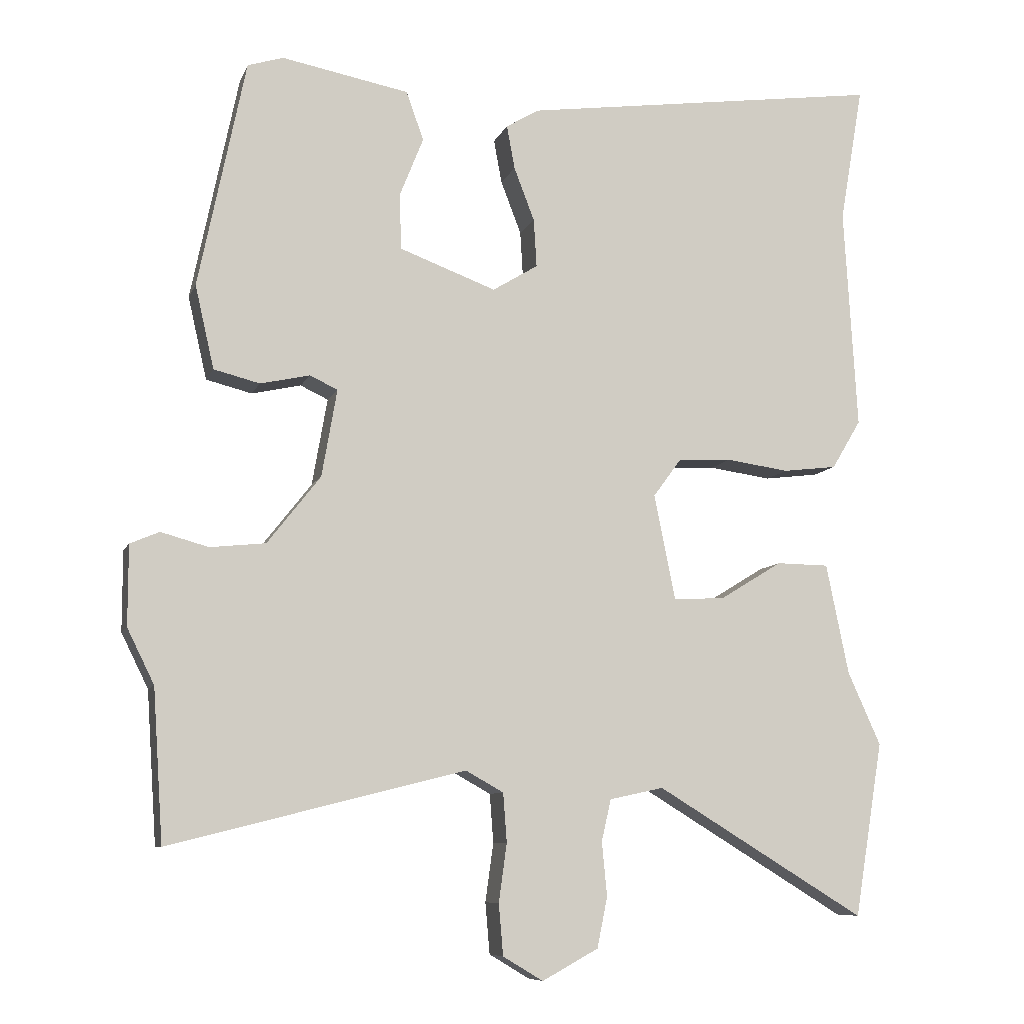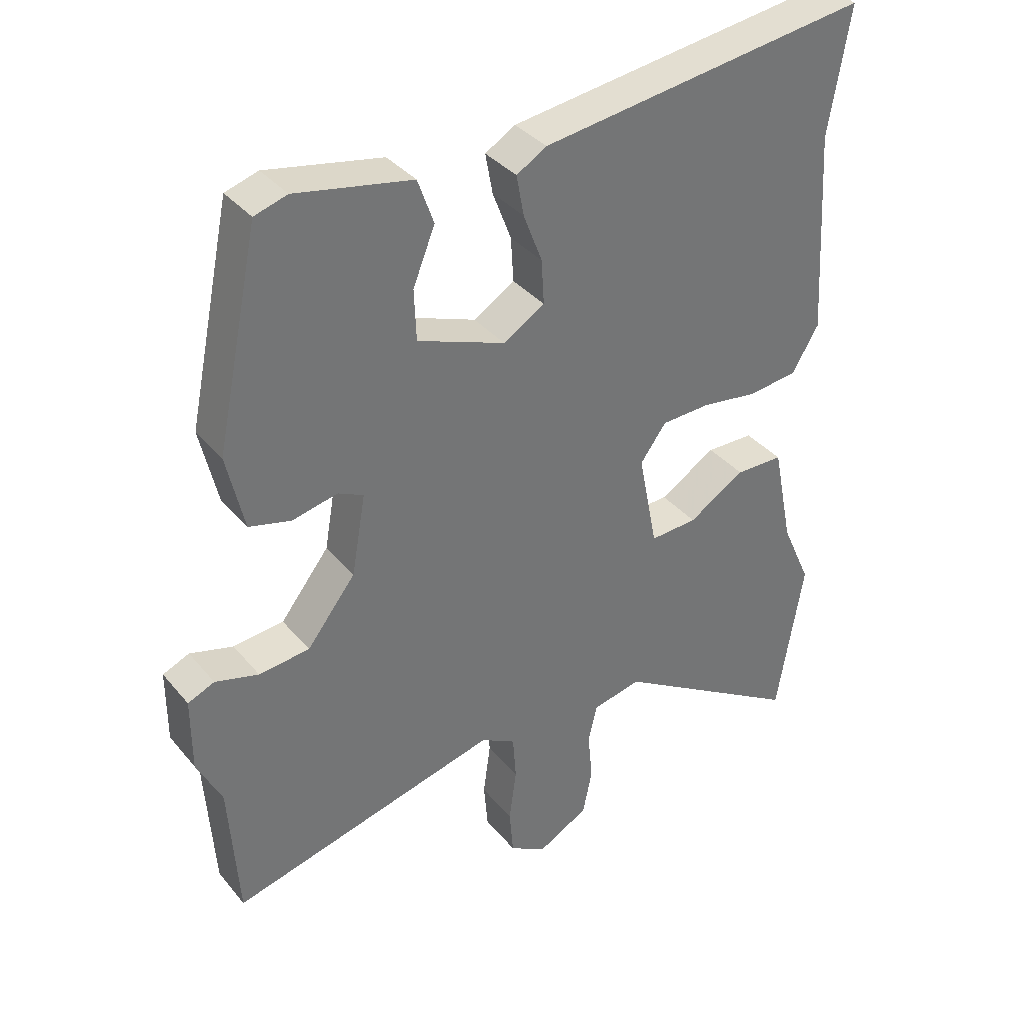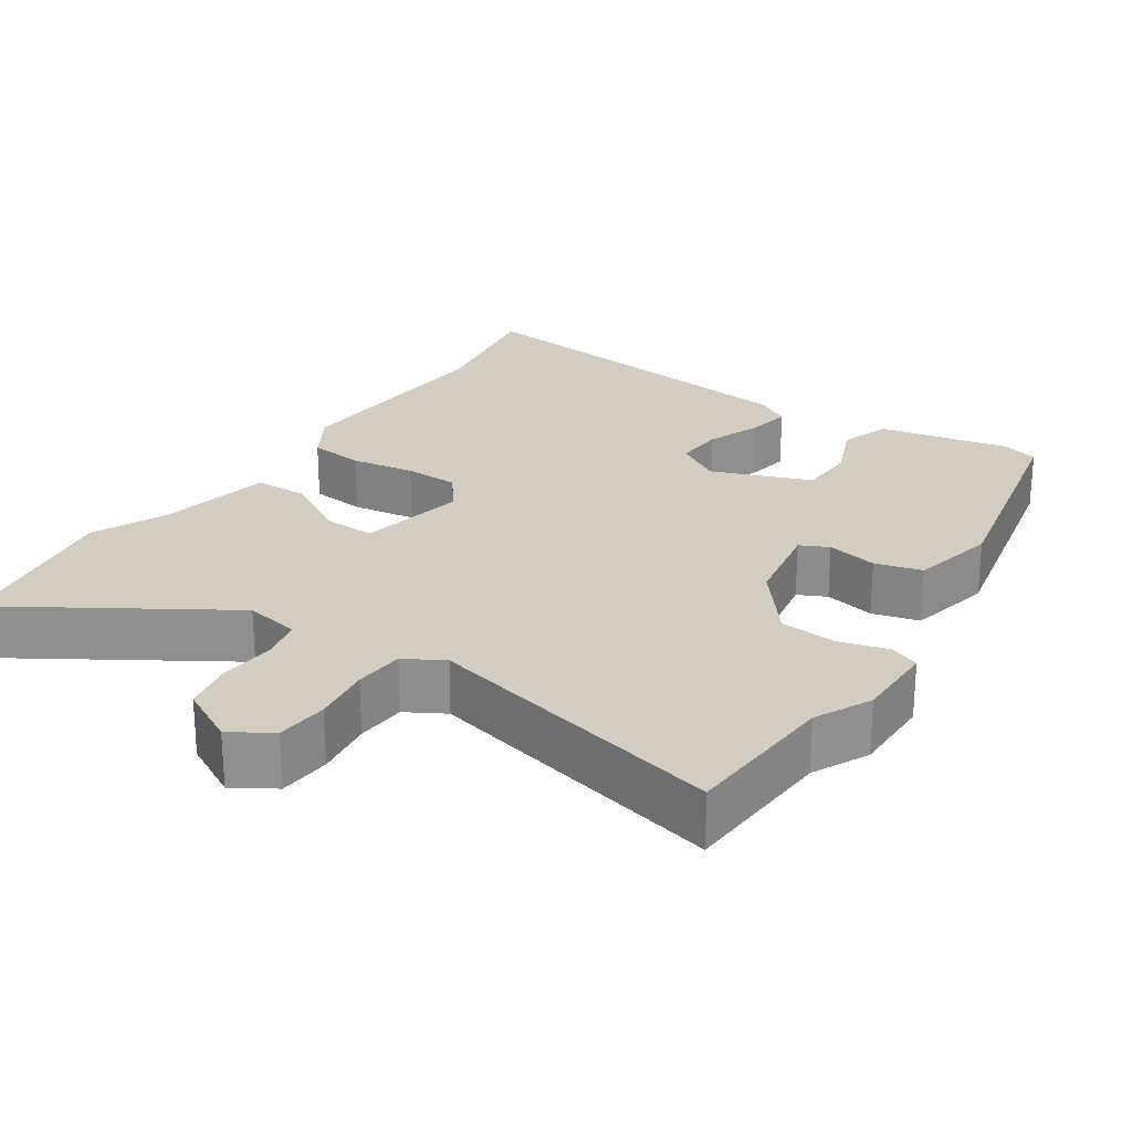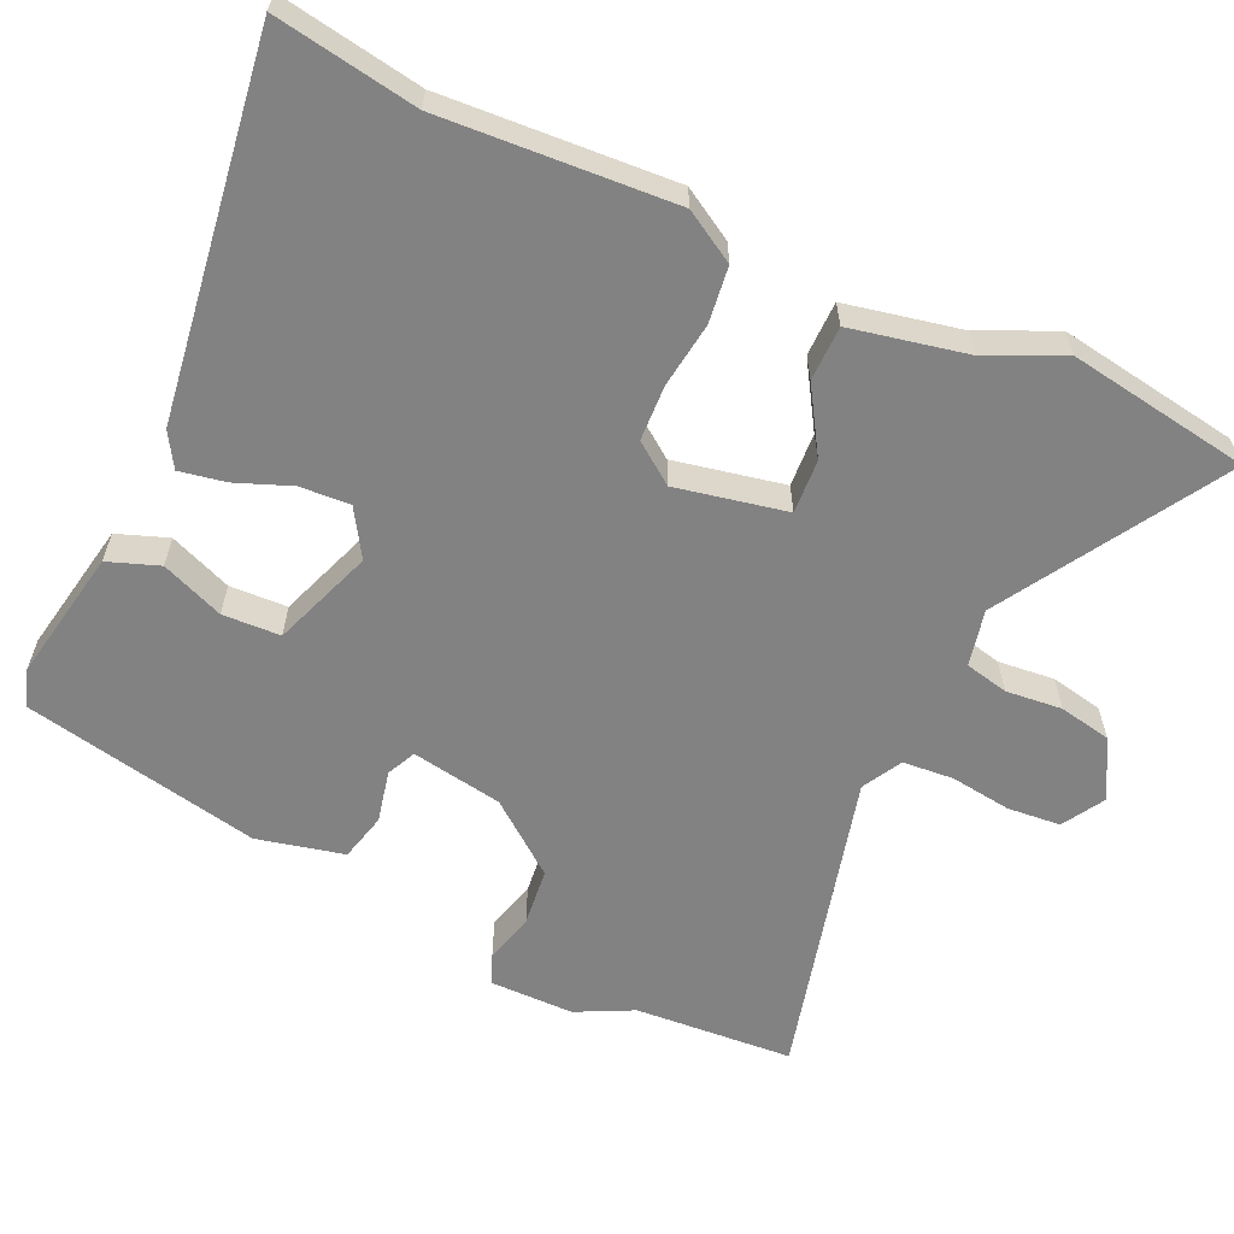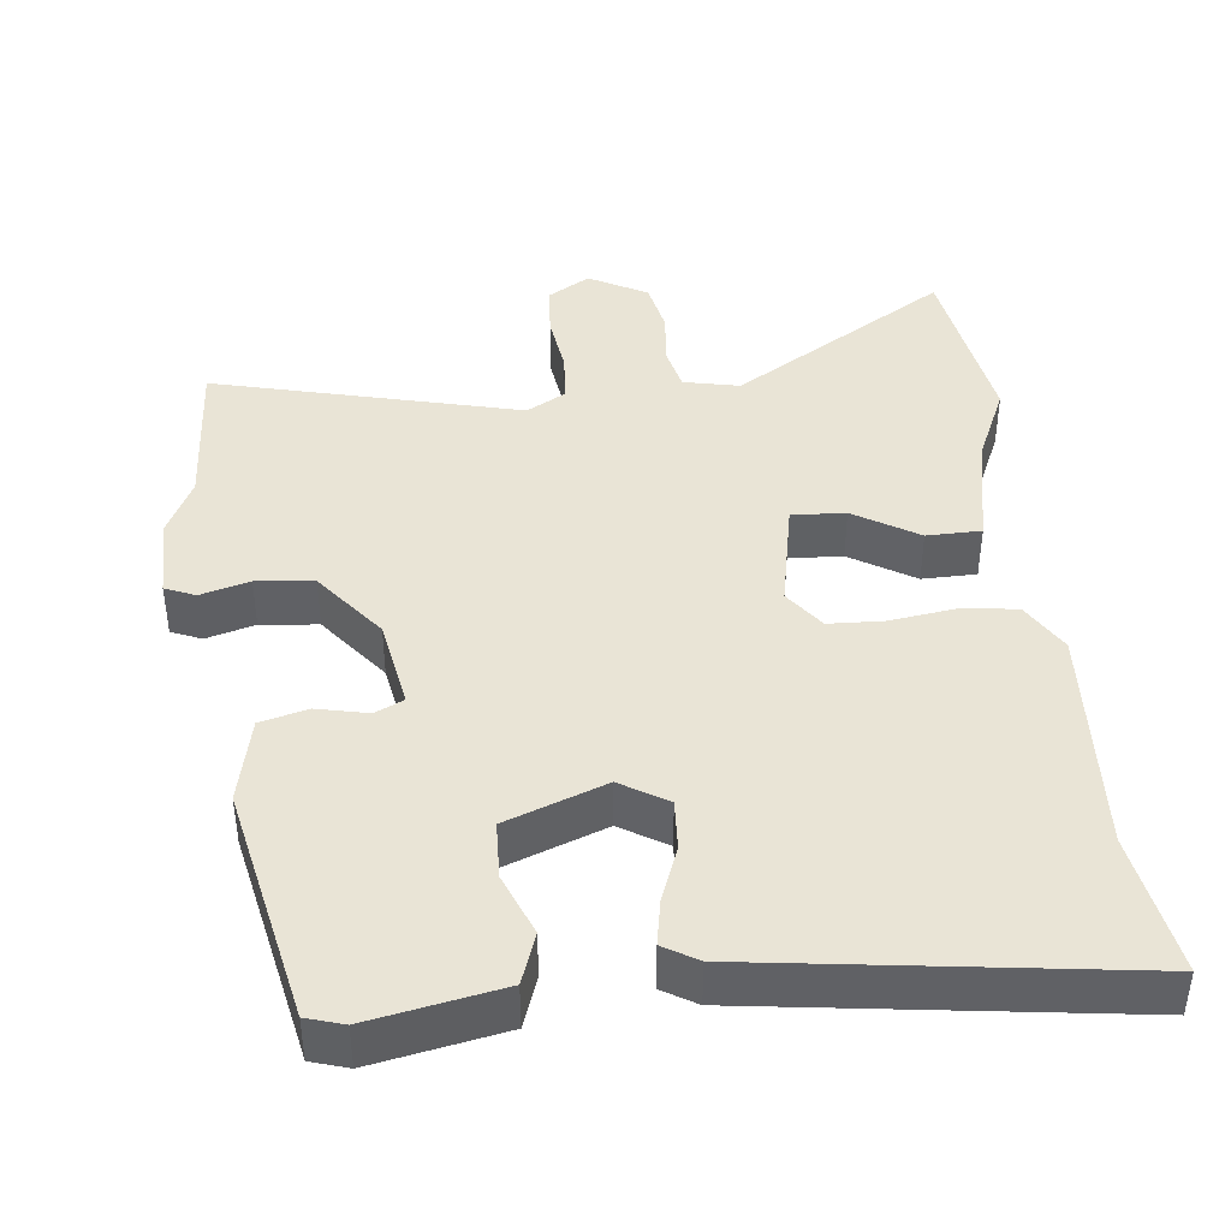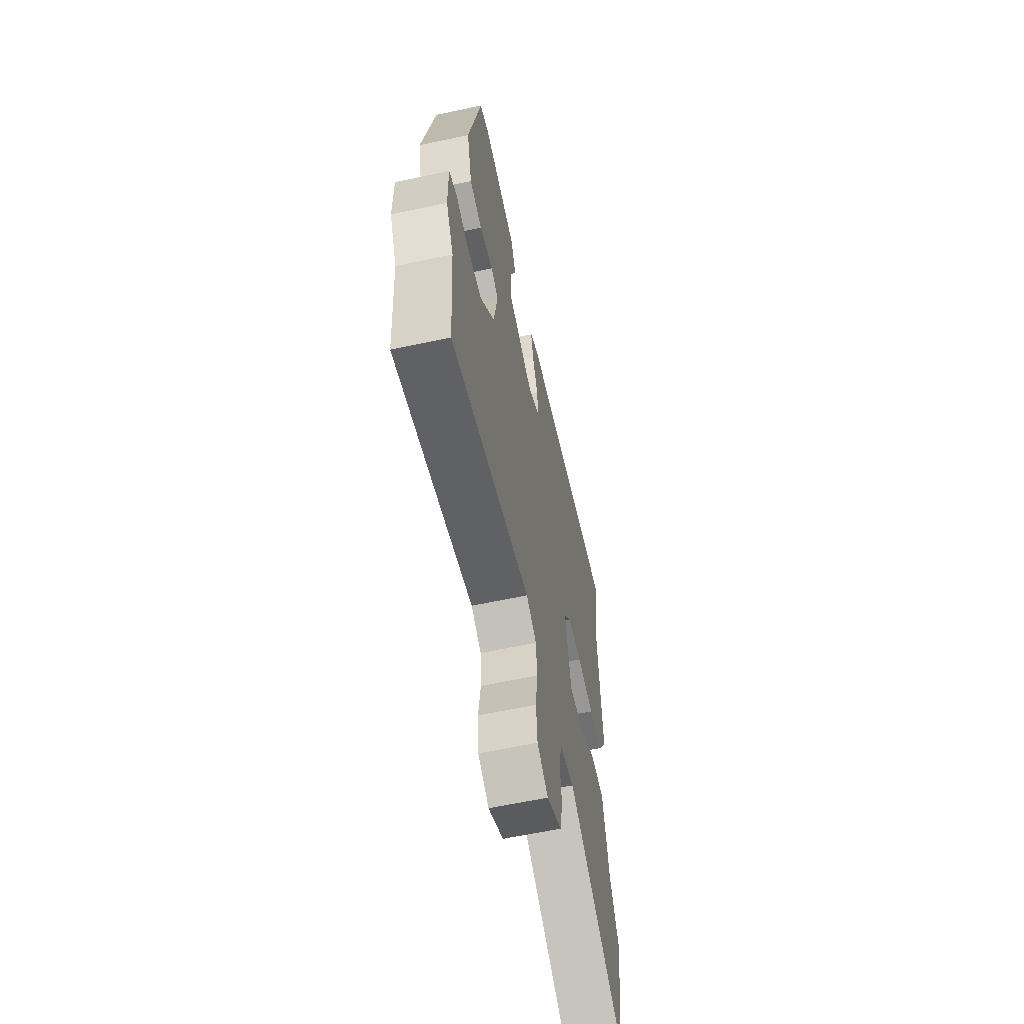
<metadata>
{"format":"obj","ext":"obj","renderer":"f3d","projection":"perspective","resolution":1024,"background":"white","views":[{"elev":-8.5,"azim":-15.5,"up":"+Z"},{"elev":36.0,"azim":-34.2,"up":"+Z"},{"elev":24.5,"azim":-146.7,"up":"+Y"},{"elev":-60.8,"azim":65.5,"up":"+Y"},{"elev":42.4,"azim":-6.3,"up":"+Y"},{"elev":-61.2,"azim":-77.7,"up":"+Z"}]}
</metadata>
<code>
v -0.402 0.07 0.494
v -0.353 0.07 0.509
v -0.179 0.07 0.476
v -0.155 0.07 0.409
v -0.188 0.07 0.327
v -0.185 0.07 0.251
v -0.053 0.07 0.202
v 0.009 0.07 0.24
v 0.005 0.07 0.306
v -0.023 0.07 0.379
v -0.034 0.07 0.439
v 0.011 0.07 0.466
v 0.506 0.07 0.534
v 0.474 0.07 0.347
v 0.492 0.07 0.042
v 0.452 0.07 -0.025
v 0.378 0.07 -0.034
v 0.292 0.07 -0.022
v 0.219 0.07 -0.025
v 0.18 0.07 -0.078
v 0.209 0.07 -0.223
v 0.28 0.07 -0.219
v 0.365 0.07 -0.167
v 0.437 0.07 -0.168
v 0.468 0.07 -0.32
v 0.513 0.07 -0.42
v 0.474 0.07 -0.659
v 0.187 0.07 -0.484
v 0.113 0.07 -0.5
v 0.1 0.07 -0.557
v 0.107 0.07 -0.631
v 0.093 0.07 -0.7
v 0.016 0.07 -0.742
v -0.039 0.07 -0.709
v -0.045 0.07 -0.639
v -0.034 0.07 -0.559
v -0.039 0.07 -0.492
v -0.091 0.07 -0.463
v -0.496 0.07 -0.565
v -0.51 0.07 -0.357
v -0.547 0.07 -0.282
v -0.547 0.07 -0.172
v -0.507 0.07 -0.155
v -0.442 0.07 -0.173
v -0.366 0.07 -0.165
v -0.293 0.07 -0.072
v -0.272 0.07 0.048
v -0.31 0.07 0.066
v -0.378 0.07 0.051
v -0.441 0.07 0.067
v -0.467 0.07 0.181
v -0.402 0 0.494
v -0.353 0 0.509
v -0.179 0 0.476
v -0.155 0 0.409
v -0.188 0 0.327
v -0.185 0 0.251
v -0.053 0 0.202
v 0.009 0 0.24
v 0.005 0 0.306
v -0.023 0 0.379
v -0.034 0 0.439
v 0.011 0 0.466
v 0.506 0 0.534
v 0.474 0 0.347
v 0.492 0 0.042
v 0.452 0 -0.025
v 0.378 0 -0.034
v 0.292 0 -0.022
v 0.219 0 -0.025
v 0.18 0 -0.078
v 0.209 0 -0.223
v 0.28 0 -0.219
v 0.365 0 -0.167
v 0.437 0 -0.168
v 0.468 0 -0.32
v 0.513 0 -0.42
v 0.474 0 -0.659
v 0.187 0 -0.484
v 0.113 0 -0.5
v 0.1 0 -0.557
v 0.107 0 -0.631
v 0.093 0 -0.7
v 0.016 0 -0.742
v -0.039 0 -0.709
v -0.045 0 -0.639
v -0.034 0 -0.559
v -0.039 0 -0.492
v -0.091 0 -0.463
v -0.496 0 -0.565
v -0.51 0 -0.357
v -0.547 0 -0.282
v -0.547 0 -0.172
v -0.507 0 -0.155
v -0.442 0 -0.173
v -0.366 0 -0.165
v -0.293 0 -0.072
v -0.272 0 0.048
v -0.31 0 0.066
v -0.378 0 0.051
v -0.441 0 0.067
v -0.467 0 0.181
f 48 49 50 51
f 47 48 51 1
f 41 42 43 44
f 40 41 44 45
f 38 39 40 45
f 37 38 45 46
f 33 34 35 36
f 33 36 37
f 30 31 32 33
f 29 30 33 37
f 28 29 37 46
f 25 26 27 28
f 22 23 24 25
f 21 22 25 28
f 20 21 28 46
f 15 16 17 18
f 14 15 18 19
f 9 10 11 12
f 8 9 12 13
f 7 8 13 14
f 2 3 4 5
f 47 1 2 5
f 47 5 6
f 46 47 6 7
f 19 20 46
f 7 14 19 46
f 102 101 100 99
f 52 102 99 98
f 95 94 93 92
f 96 95 92 91
f 96 91 90 89
f 97 96 89 88
f 87 86 85 84
f 88 87 84
f 84 83 82 81
f 88 84 81 80
f 97 88 80 79
f 79 78 77 76
f 76 75 74 73
f 79 76 73 72
f 97 79 72 71
f 69 68 67 66
f 70 69 66 65
f 63 62 61 60
f 64 63 60 59
f 65 64 59 58
f 56 55 54 53
f 56 53 52 98
f 57 56 98
f 58 57 98 97
f 97 71 70
f 97 70 65 58
f 1 52 53 2
f 2 53 54 3
f 3 54 55 4
f 4 55 56 5
f 5 56 57 6
f 6 57 58 7
f 7 58 59 8
f 8 59 60 9
f 9 60 61 10
f 10 61 62 11
f 11 62 63 12
f 12 63 64 13
f 13 64 65 14
f 14 65 66 15
f 15 66 67 16
f 16 67 68 17
f 17 68 69 18
f 18 69 70 19
f 19 70 71 20
f 20 71 72 21
f 21 72 73 22
f 22 73 74 23
f 23 74 75 24
f 24 75 76 25
f 25 76 77 26
f 26 77 78 27
f 27 78 79 28
f 28 79 80 29
f 29 80 81 30
f 30 81 82 31
f 31 82 83 32
f 32 83 84 33
f 33 84 85 34
f 34 85 86 35
f 35 86 87 36
f 36 87 88 37
f 37 88 89 38
f 38 89 90 39
f 39 90 91 40
f 40 91 92 41
f 41 92 93 42
f 42 93 94 43
f 43 94 95 44
f 44 95 96 45
f 45 96 97 46
f 46 97 98 47
f 47 98 99 48
f 48 99 100 49
f 49 100 101 50
f 50 101 102 51
f 51 102 52 1

</code>
